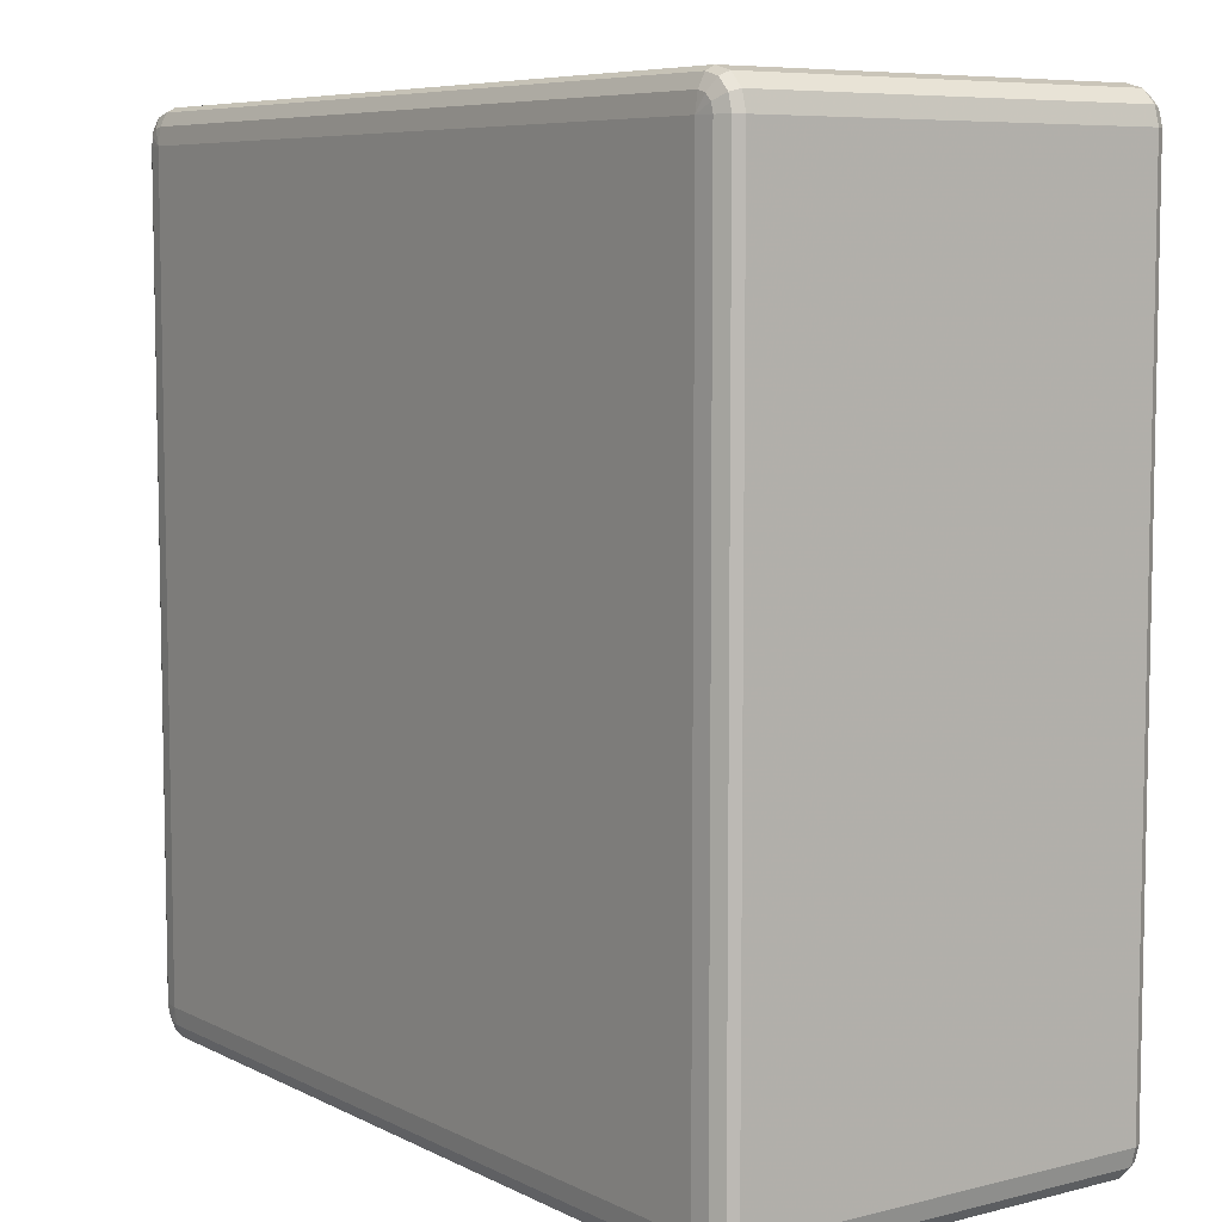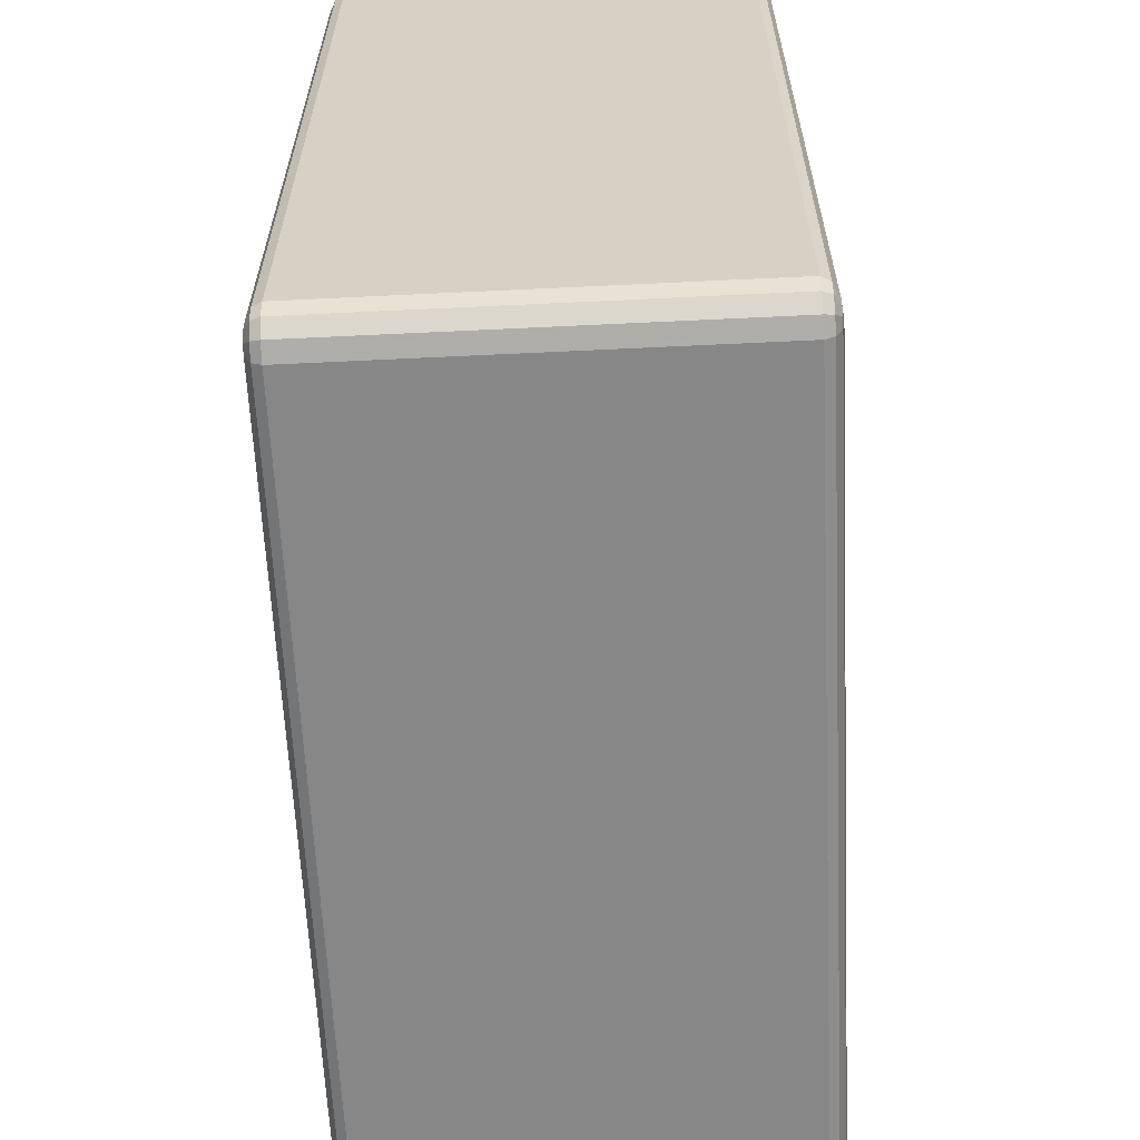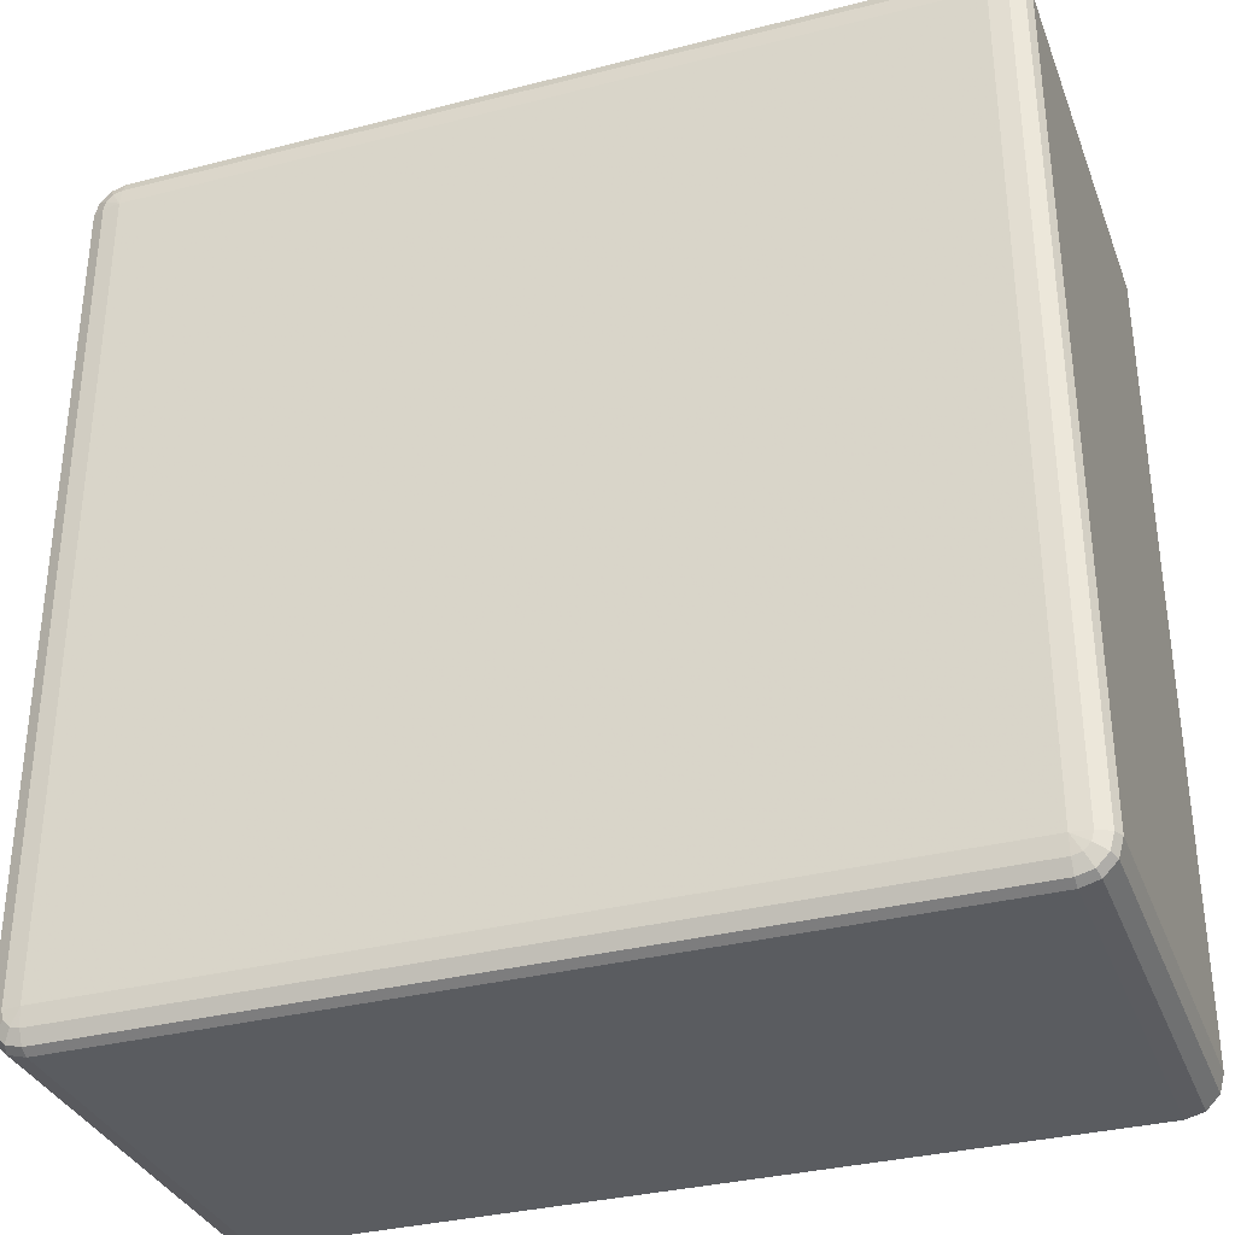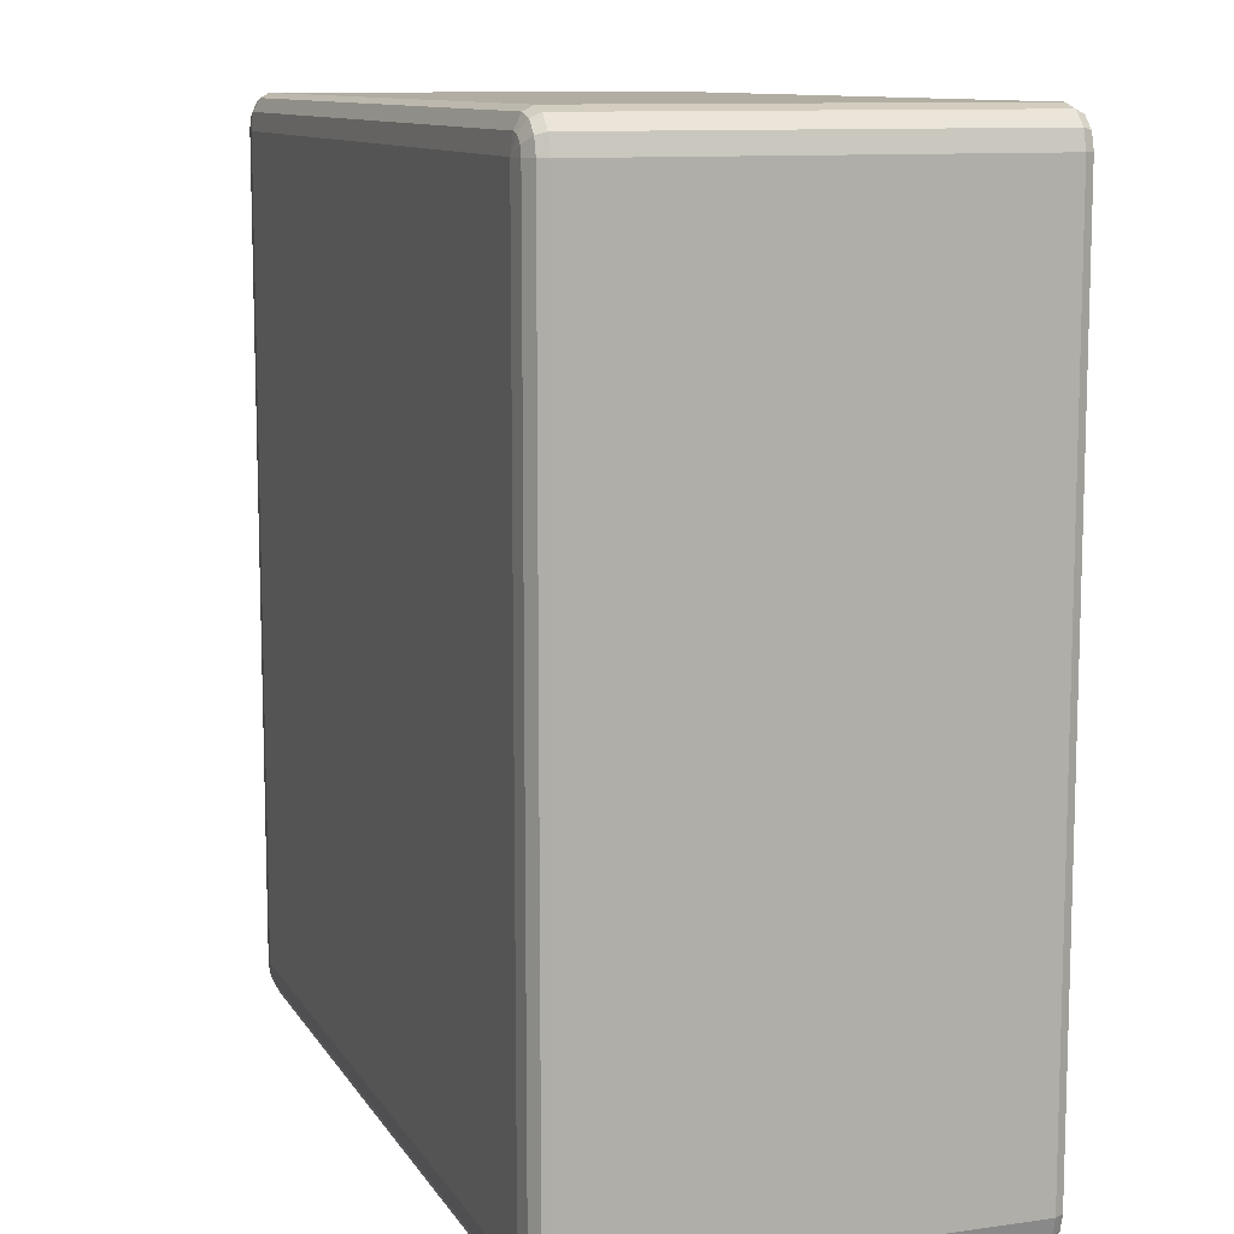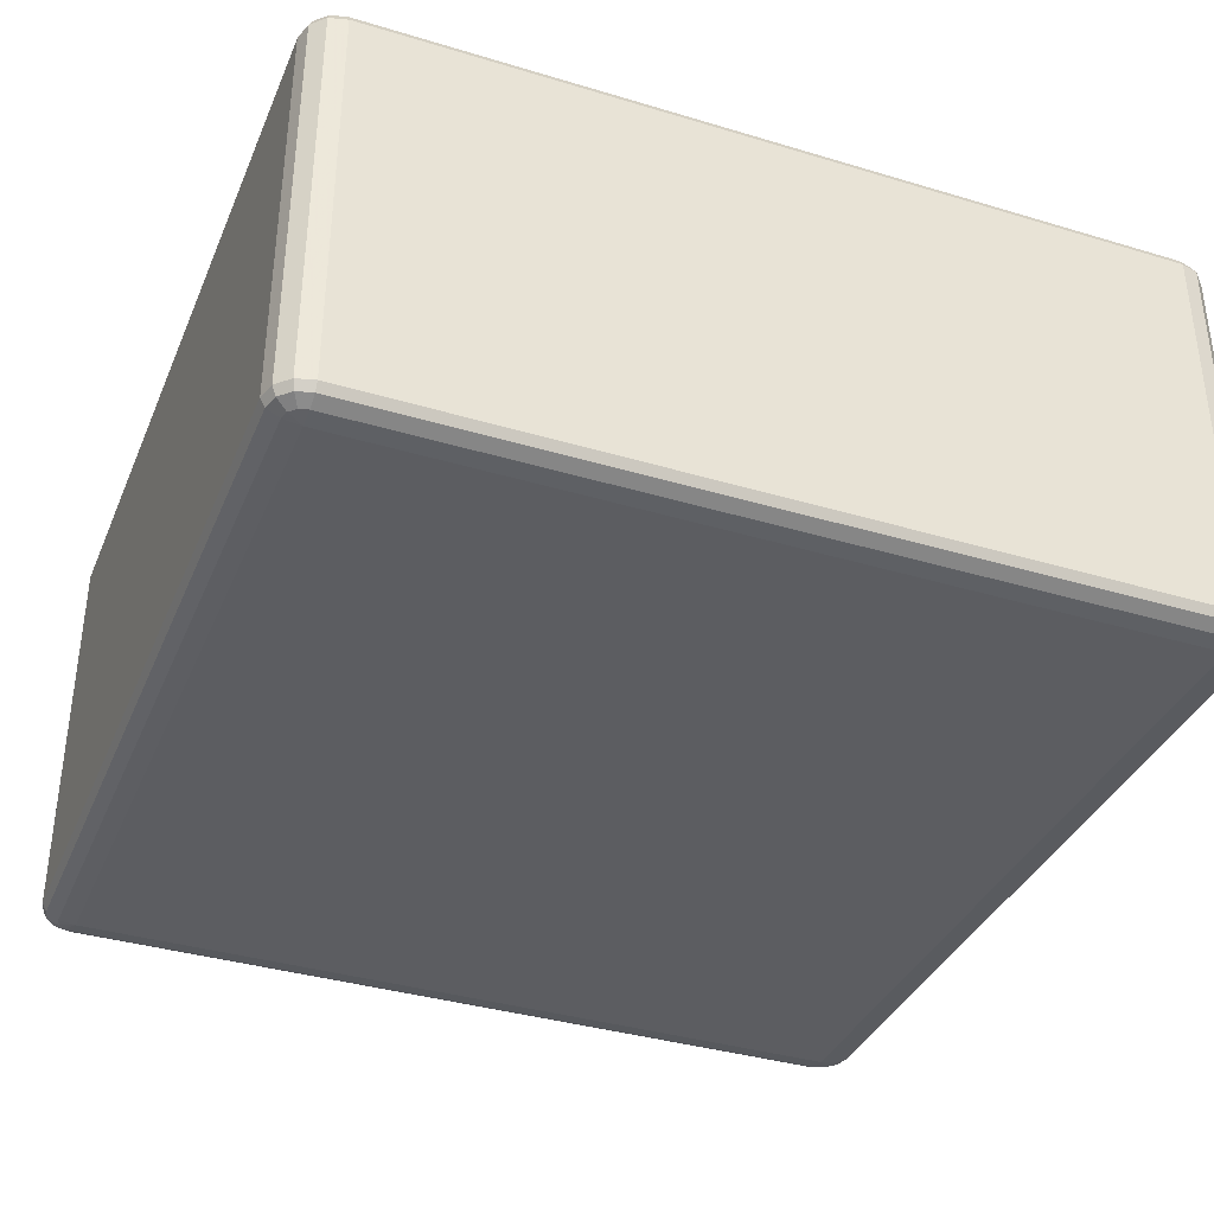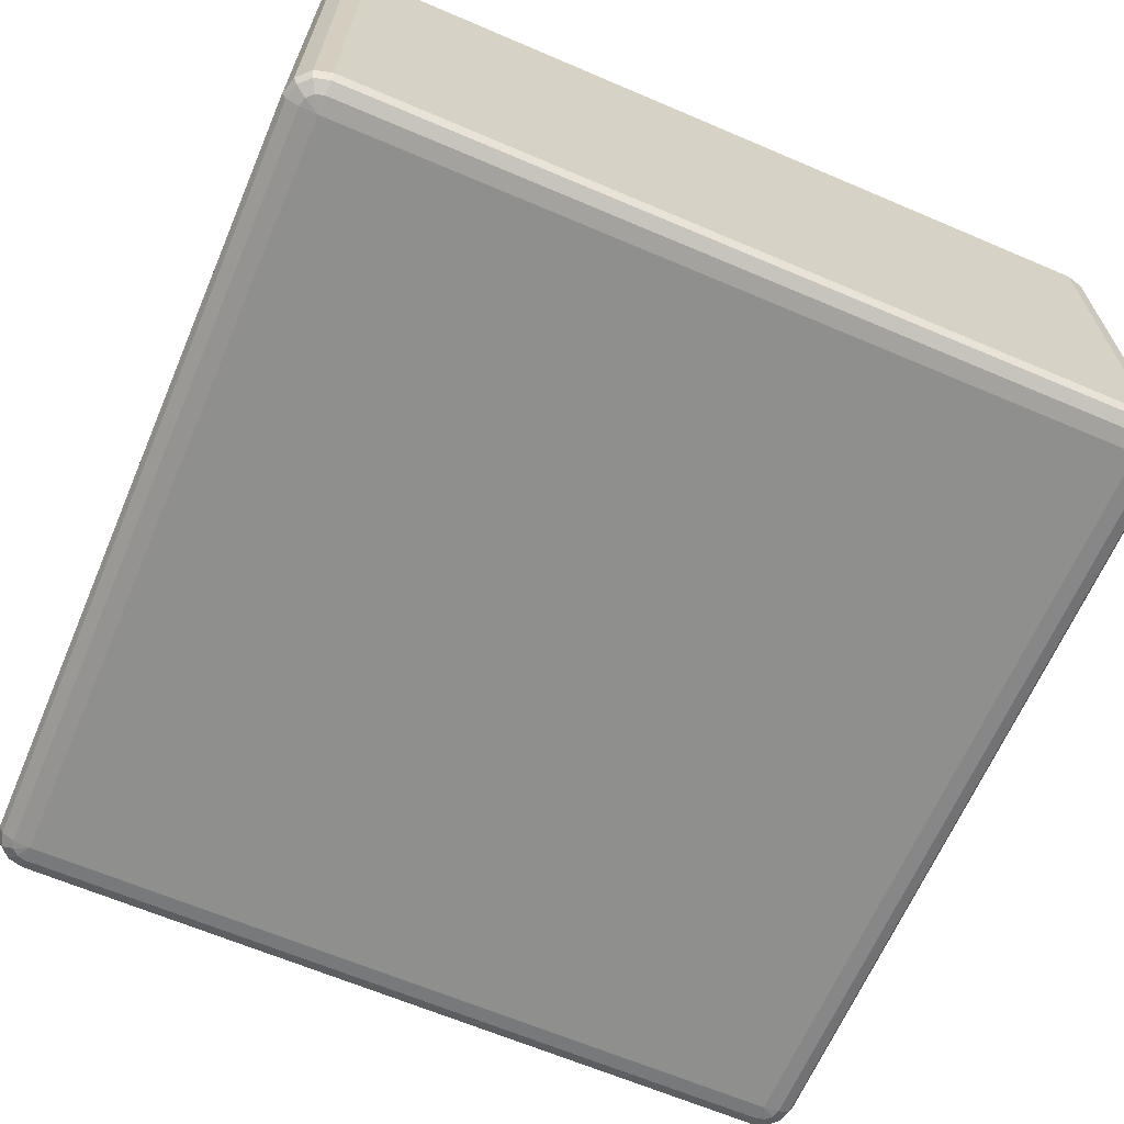
<metadata>
{"format":"obj","ext":"obj","renderer":"f3d","projection":"perspective","resolution":1024,"background":"white","views":[{"elev":7.1,"azim":54.2,"up":"+Z"},{"elev":-62.6,"azim":92.8,"up":"+Z"},{"elev":-33.7,"azim":19.3,"up":"+Z"},{"elev":10.6,"azim":-109.4,"up":"+Z"},{"elev":-36.7,"azim":68.7,"up":"+Y"},{"elev":-65.1,"azim":156.8,"up":"+Y"}]}
</metadata>
<code>
v 2350 378 2150
v 2350 -82 2150
v 2330 -82 2145
v 2330 378 2145
v 2315 -82 2130
v 2315 378 2130
v 2310 -82 2110
v 2310 378 2110
v 2310 -82 1190
v 2310 378 1190
v 2315 -82 1170
v 2315 378 1170
v 2330 -82 1155
v 2330 378 1155
v 2350 -82 1150
v 2350 378 1150
v 3270 -82 1150
v 3270 378 1150
v 3290 -82 1155
v 3290 378 1155
v 3305 -82 1170
v 3305 378 1170
v 3310 -82 1190
v 3310 378 1190
v 3310 -82 2110
v 3310 378 2110
v 3305 -82 2130
v 3305 378 2130
v 3290 -82 2145
v 3290 378 2145
v 3270 -82 2150
v 3270 378 2150
v 2350 388 2145
v 2333 388 2140
v 3270 388 2145
v 2320 388 2127
v 3287 388 2140
v 2315 388 2110
v 3300 388 2127
v 2315 388 1190
v 3305 388 2110
v 2320 388 1173
v 3305 388 1190
v 2333 388 1160
v 3300 388 1173
v 2350 388 1155
v 3287 388 1160
v 3270 388 1155
v 3280 395.3 1173
v 3270 395.3 1170
v 2350 395.3 1170
v 2340 395.3 1173
v 2350 398 1190
v 2333 395.3 1180
v 2330 395.3 1190
v 3270 398 1190
v 2330 395.3 2110
v 2350 398 2110
v 2333 395.3 2120
v 2340 395.3 2127
v 2350 395.3 2130
v 3270 398 2110
v 3270 395.3 2130
v 3280 395.3 2127
v 3287 395.3 2120
v 3290 395.3 2110
v 3290 395.3 1190
v 3287 395.3 1180
v 2333 -92 2140
v 2350 -92 2145
v 2320 -92 2127
v 3270 -92 2145
v 2315 -92 2110
v 3287 -92 2140
v 2315 -92 1190
v 3300 -92 2127
v 2320 -92 1173
v 3305 -92 2110
v 2333 -92 1160
v 3305 -92 1190
v 2350 -92 1155
v 3300 -92 1173
v 3270 -92 1155
v 3287 -92 1160
v 3270 -99.32 1170
v 3280 -99.32 1173
v 3287 -99.32 1180
v 3290 -99.32 1190
v 3270 -102 1190
v 3290 -99.32 2110
v 2350 -99.32 1170
v 3287 -99.32 2120
v 2340 -99.32 1173
v 3280 -99.32 2127
v 2333 -99.32 1180
v 2350 -102 1190
v 2330 -99.32 1190
v 2330 -99.32 2110
v 3270 -102 2110
v 2350 -102 2110
v 2333 -99.32 2120
v 3270 -99.32 2130
v 2340 -99.32 2127
v 2350 -99.32 2130
f 3 2 1
f 1 4 3
f 5 3 4
f 4 6 5
f 7 5 6
f 6 8 7
f 9 7 8
f 8 10 9
f 11 9 10
f 10 12 11
f 13 11 12
f 12 14 13
f 15 13 14
f 14 16 15
f 17 15 16
f 16 18 17
f 19 17 18
f 18 20 19
f 21 19 20
f 20 22 21
f 23 21 22
f 22 24 23
f 25 23 24
f 24 26 25
f 27 25 26
f 26 28 27
f 29 27 28
f 28 30 29
f 31 29 30
f 30 32 31
f 2 31 32
f 32 1 2
f 4 1 33
f 33 34 4
f 6 4 34
f 35 33 1
f 1 32 35
f 34 36 6
f 8 6 36
f 37 35 32
f 32 30 37
f 36 38 8
f 10 8 38
f 39 37 30
f 30 28 39
f 38 40 10
f 12 10 40
f 41 39 28
f 28 26 41
f 40 42 12
f 14 12 42
f 43 41 26
f 26 24 43
f 42 44 14
f 16 14 44
f 45 43 24
f 24 22 45
f 44 46 16
f 18 16 46
f 47 45 22
f 22 20 47
f 20 18 48
f 48 47 20
f 46 48 18
f 45 47 49
f 47 48 50
f 50 49 47
f 48 46 51
f 51 50 48
f 52 51 46
f 46 44 52
f 50 51 53
f 51 52 53
f 54 52 44
f 52 54 53
f 44 42 54
f 55 54 42
f 54 55 53
f 42 40 55
f 53 56 50
f 49 50 56
f 57 55 40
f 40 38 57
f 58 53 55
f 55 57 58
f 56 53 58
f 59 57 38
f 57 59 58
f 38 36 59
f 60 59 36
f 59 60 58
f 36 34 60
f 61 60 34
f 60 61 58
f 34 33 61
f 62 58 61
f 58 62 56
f 63 61 33
f 61 63 62
f 33 35 63
f 64 63 35
f 63 64 62
f 35 37 64
f 65 64 37
f 64 65 62
f 37 39 65
f 65 66 62
f 66 65 39
f 56 62 66
f 39 41 66
f 67 66 41
f 66 67 56
f 41 43 67
f 67 68 56
f 68 67 43
f 68 49 56
f 43 45 68
f 49 68 45
f 2 3 69
f 69 70 2
f 31 2 70
f 71 69 3
f 3 5 71
f 70 72 31
f 29 31 72
f 73 71 5
f 5 7 73
f 72 74 29
f 27 29 74
f 75 73 7
f 7 9 75
f 74 76 27
f 25 27 76
f 77 75 9
f 9 11 77
f 76 78 25
f 23 25 78
f 79 77 11
f 11 13 79
f 78 80 23
f 21 23 80
f 81 79 13
f 13 15 81
f 80 82 21
f 19 21 82
f 83 81 15
f 15 17 83
f 17 19 84
f 84 83 17
f 82 84 19
f 81 83 85
f 83 84 86
f 86 85 83
f 84 82 87
f 87 86 84
f 88 87 82
f 82 80 88
f 87 89 86
f 88 89 87
f 86 89 85
f 90 88 80
f 80 78 90
f 85 91 81
f 91 85 89
f 79 81 91
f 92 90 78
f 78 76 92
f 91 93 79
f 77 79 93
f 94 92 76
f 76 74 94
f 93 95 77
f 75 77 95
f 91 96 93
f 93 96 95
f 89 96 91
f 95 97 75
f 95 96 97
f 73 75 97
f 97 98 73
f 98 97 96
f 71 73 98
f 96 89 99
f 99 89 88
f 88 90 99
f 92 99 90
f 94 99 92
f 96 100 98
f 99 100 96
f 98 101 71
f 98 100 101
f 69 71 101
f 102 99 94
f 100 99 102
f 102 94 74
f 74 72 102
f 101 103 69
f 101 100 103
f 70 69 103
f 102 104 100
f 103 100 104
f 104 102 72
f 103 104 70
f 72 70 104

</code>
